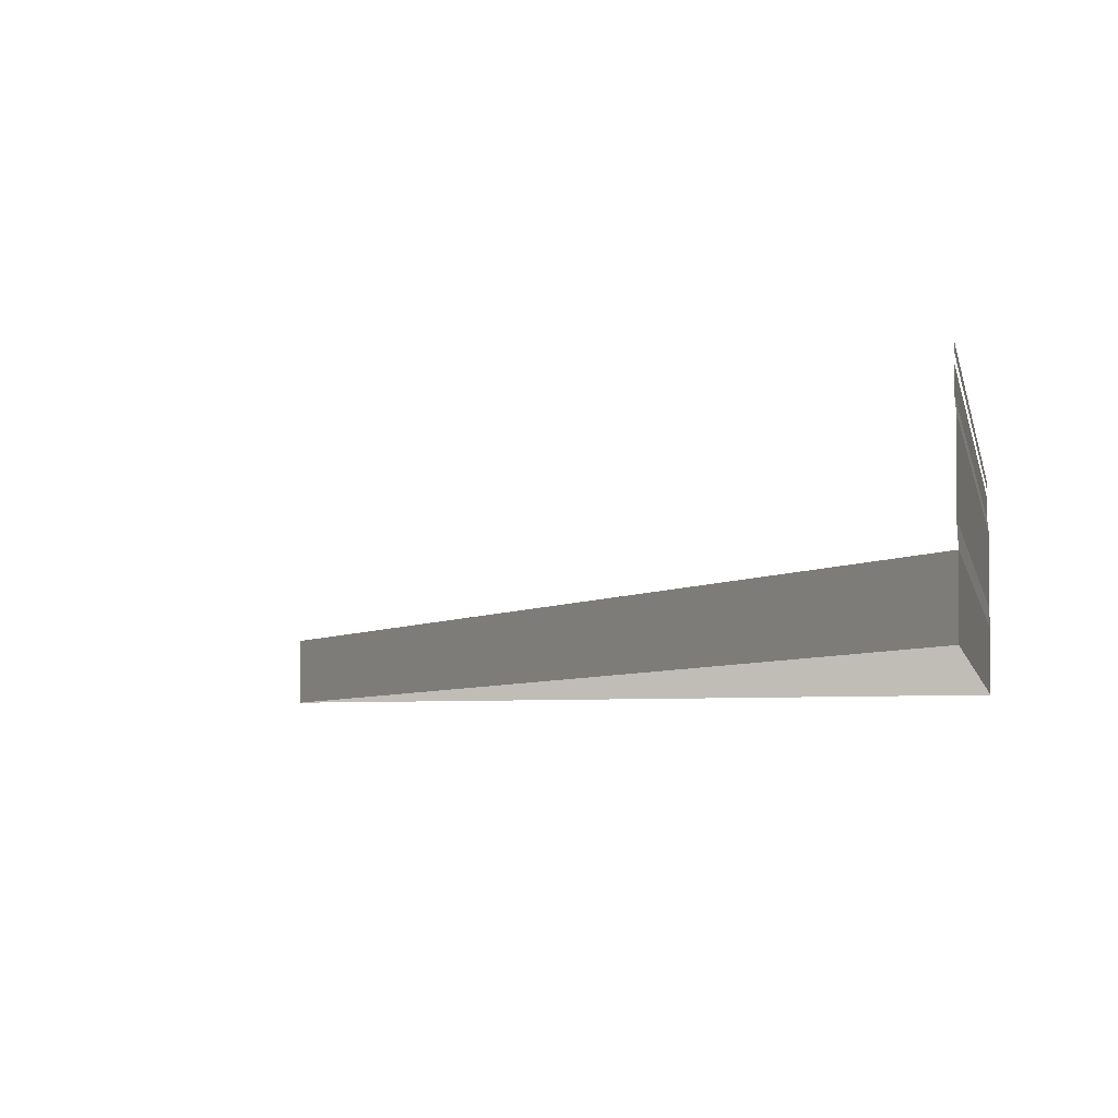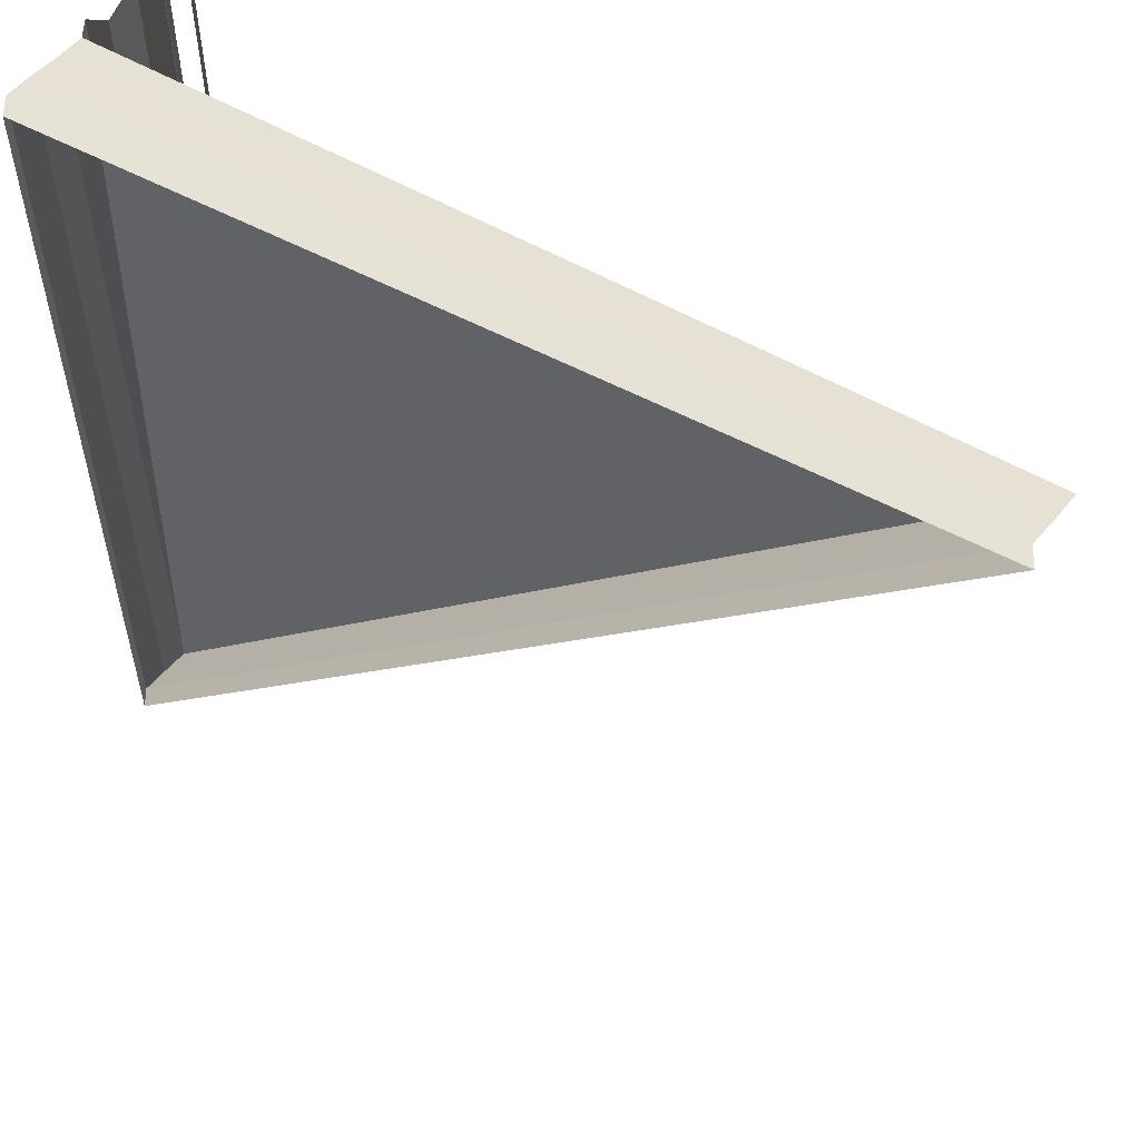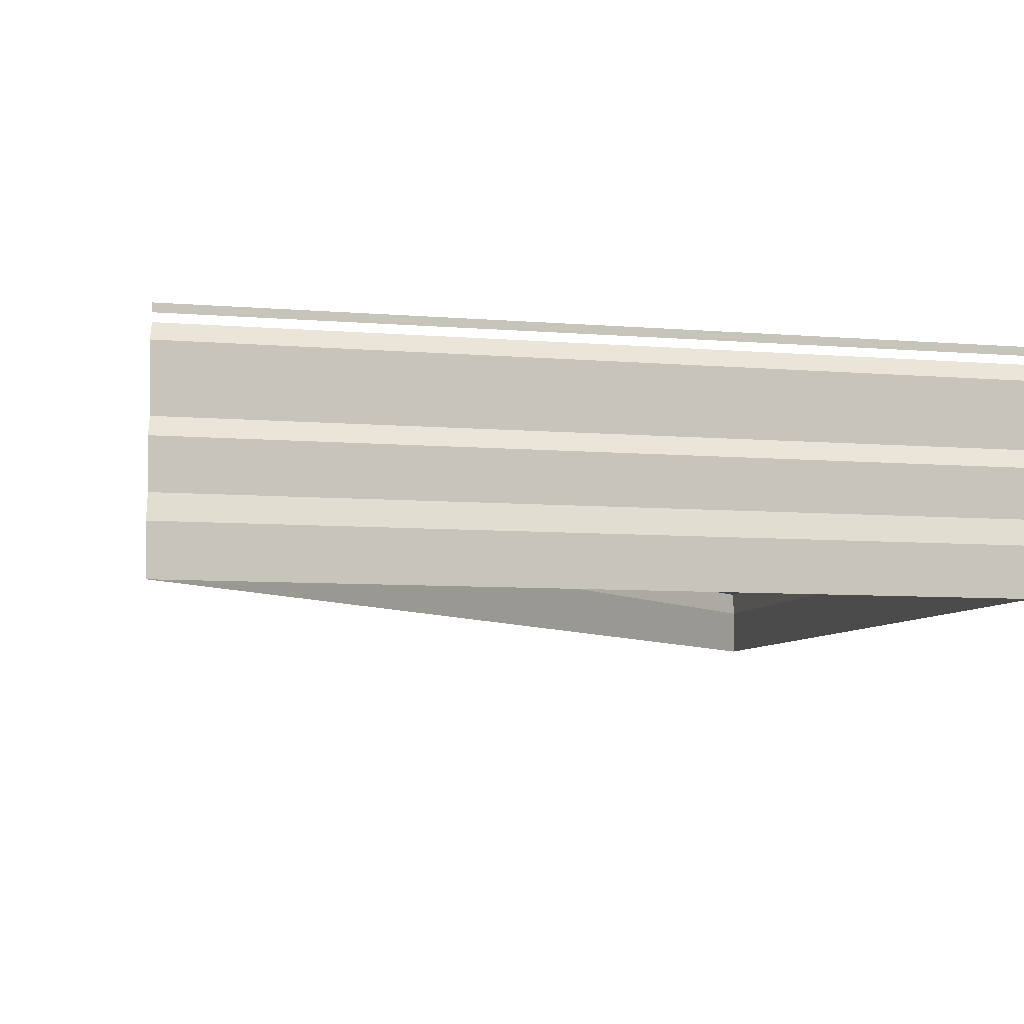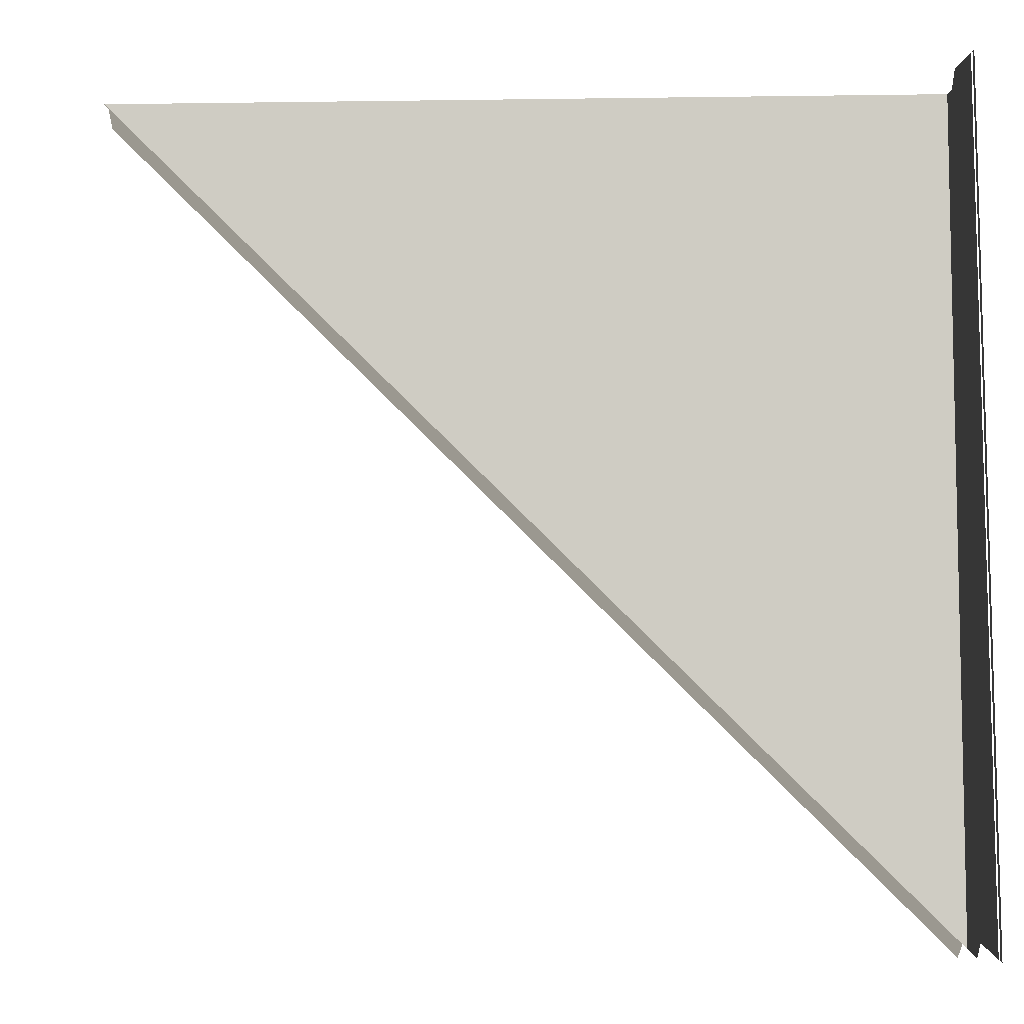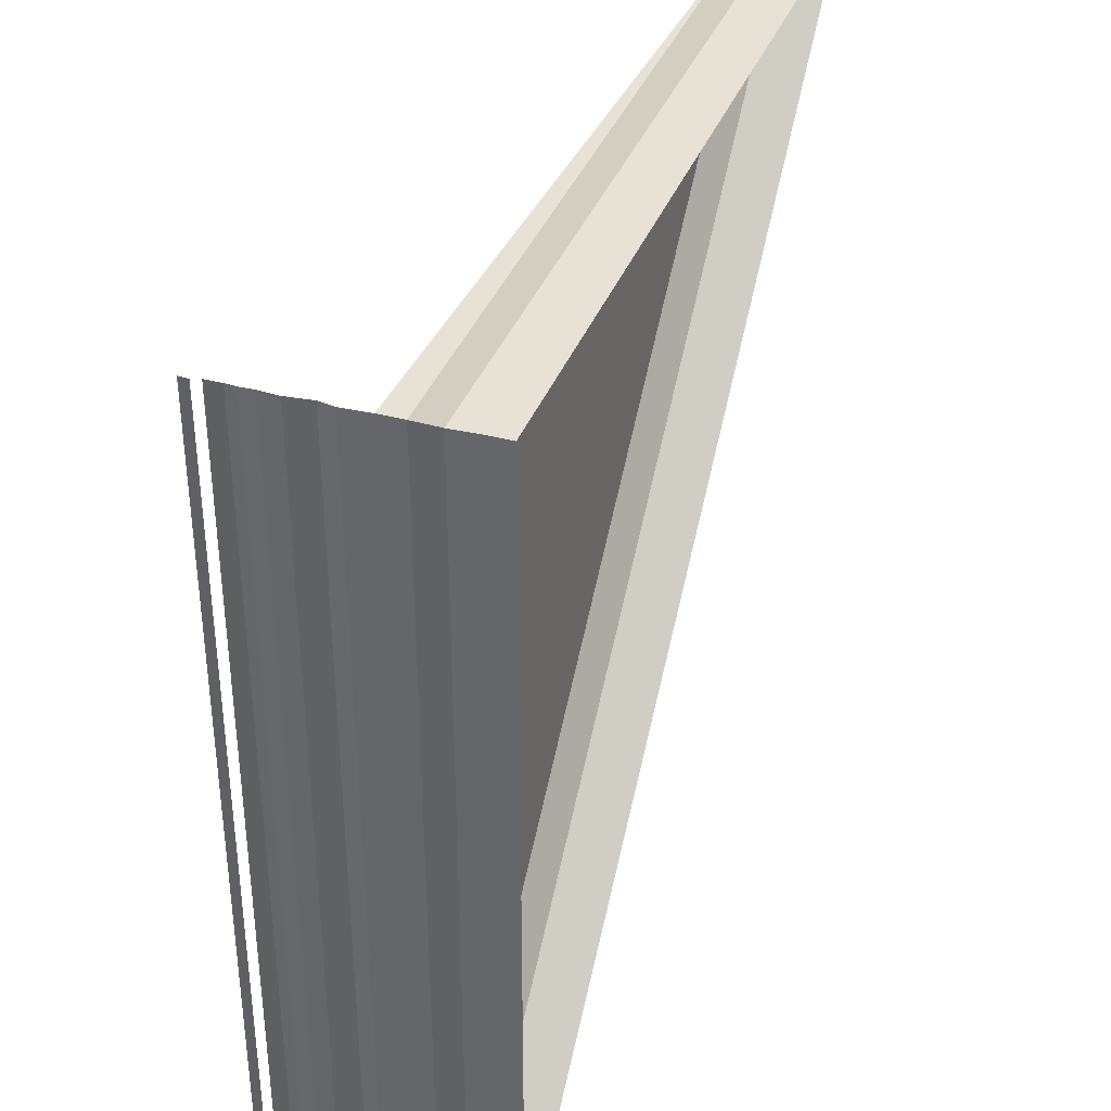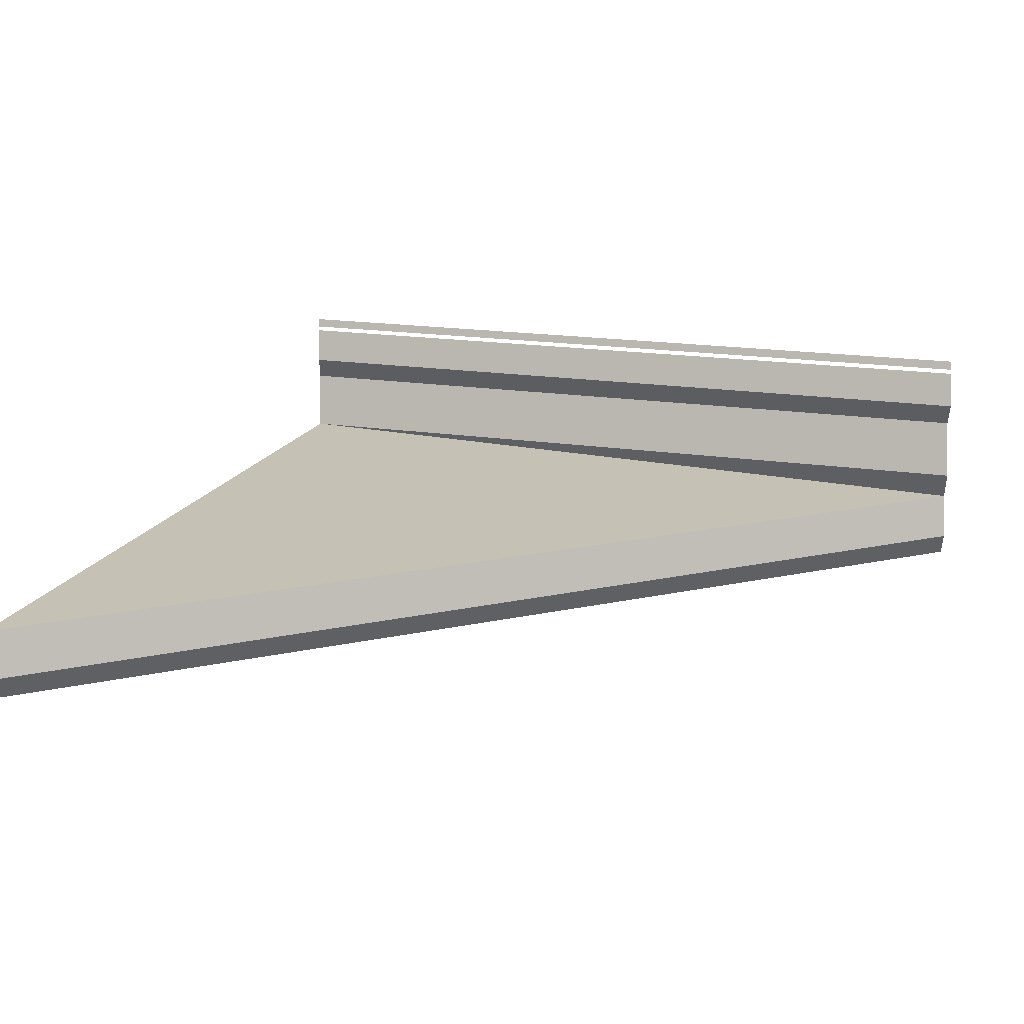
<metadata>
{"format":"obj","ext":"obj","renderer":"f3d","projection":"perspective","resolution":1024,"background":"white","views":[{"elev":-6.1,"azim":12.5,"up":"+Z"},{"elev":54.5,"azim":-149.4,"up":"+Y"},{"elev":-7.3,"azim":76.9,"up":"+Z"},{"elev":-9.0,"azim":2.4,"up":"+Y"},{"elev":37.0,"azim":109.3,"up":"+Y"},{"elev":15.4,"azim":-71.2,"up":"+Z"}]}
</metadata>
<code>
o 7218
v 2243 1888 19.07
v 2243 1888 19.07
v 2243 1888 19.07
v 2243 1888 19.07
v 2243 1888 19.07
v 2243 1888 19.07
v 2243 1888 19.07
v 2243 1888 19.07
v 2243 1888 19.07
v 2243 1888 19.07
v 2243 1888 19.07
v 2243 1888 19.07
v 2243 1888 19.07
v 2243 1888 19.07
v 2243 1888 19.07
v 2243 1888 19.07
v 2243 1888 19.07
v 2243 1888 19.07
v 2243 1888 19.07
v 2243 1888 19.07
v 2243 1888 19.07
v 2243 1888 19.07
v 2243 1888 19.07
v 2243 1888 19.07
v 2243 1888 19.07
v 2243 1888 19.07
v 2243 1888 19.07
v 2243 1888 19.07
v 2243 1888 19.07
v 2243 1888 19.07
v 2243 1888 19.07
v 2243 1888 19.07
v 2243 1888 19.07
v 2243 1888 19.07
v 2243 1888 19.07
v 2243 1888 19.07
v 2243 1888 19.07
v 2243 1888 19.07
v 2243 1888 19.07
v 2243 1888 19.07
v 2243 1888 19.07
v 2243 1888 19.07
v 2243 1888 19.07
v 2243 1888 19.07
v 2243 1888 19.07
v 2243 1888 19.07
v 2243 1888 19.07
v 2243 1888 19.07
v 2243 1888 19.07
v 2243 1888 19.07
v 2243 1888 19.07
v 2243 1888 19.07
v 2243 1888 19.07
v 2243 1888 19.07
v 2243 1888 19.07
v 2243 1888 19.07
v 2243 1888 19.07
v 2243 1888 19.07
v 2243 1888 19.07
v 2243 1888 19.07
v 2243 1888 19.07
v 2243 1888 19.07
v 2243 1888 19.07
v 2243 1888 19.07
v 2243 1888 19.07
v 2243 1888 19.07
v 2243 1888 19.07
v 2243 1888 19.07
v 2243 1888 19.07
v 2243 1888 19.07
v 2243 1888 19.07
v 2243 1888 19.07
v 2243 1888 19.07
v 2243 1888 19.07
v 2243 1888 19.07
v 2243 1888 19.07
v 2243 1888 19.07
v 2243 1888 19.07
v 2243 1888 19.07
v 2243 1888 19.07
v 2243 1888 19.07
v 2243 1888 19.07
v 2243 1888 19.07
v 2243 1888 19.07
v 2243 1888 19.07
v 2243 1888 19.07
v 2243 1888 19.07
v 2243 1888 19.07
v 2243 1888 19.07
v 2243 1888 19.07
v 2243 1888 19.07
v 2243 1888 19.07
v 2243 1888 19.07
v 2243 1888 19.07
v 2243 1888 19.07
v 2243 1888 19.07
v 2243 1888 19.07
v 2243 1888 19.07
v 2243 1888 19.07
v 2243 1888 19.07
v 2243 1888 19.07
v 2243 1888 19.07
v 2243 1888 19.07
v 2243 1888 19.07
v 2243 1888 19.07
v 2243 1888 19.07
v 2243 1888 19.07
v 2243 1888 19.07
v 2243 1888 19.07
v 2243 1888 19.07
v 2243 1888 19.07
v 2243 1888 19.07
v 2243 1888 19.07
v 2243 1888 19.07
v 2243 1888 19.07
v 2243 1888 19.07
v 2243 1888 19.07
v 2243 1888 19.07
v 2243 1888 19.07
v 2243 1888 19.07
f 1 2 3
f 3 4 5
f 4 6 7
f 5 8 9
f 8 7 10
f 9 11 12
f 11 10 13
f 12 14 15
f 16 13 15
f 17 18 14
f 19 20 15
f 21 20 22
f 21 23 24
f 24 25 26
f 27 28 18
f 29 30 28
f 31 27 32
f 33 29 31
f 34 35 33
f 32 36 37
f 38 39 36
f 40 41 39
f 42 38 16
f 43 40 42
f 44 45 43
f 46 47 48
f 48 49 50
f 51 52 53
f 53 54 55
f 56 57 58
f 58 59 60
f 61 62 63
f 63 64 65
f 66 67 68
f 68 69 70
f 71 72 73
f 73 74 75
f 76 77 78
f 78 79 80
f 81 82 83
f 83 84 85
f 86 87 88
f 88 89 90
f 91 92 93
f 93 94 95
f 96 97 98
f 98 99 100
f 101 102 103
f 103 104 105
f 106 107 108
f 108 109 110
f 111 112 113
f 113 114 115
f 116 117 118
f 118 119 120

</code>
